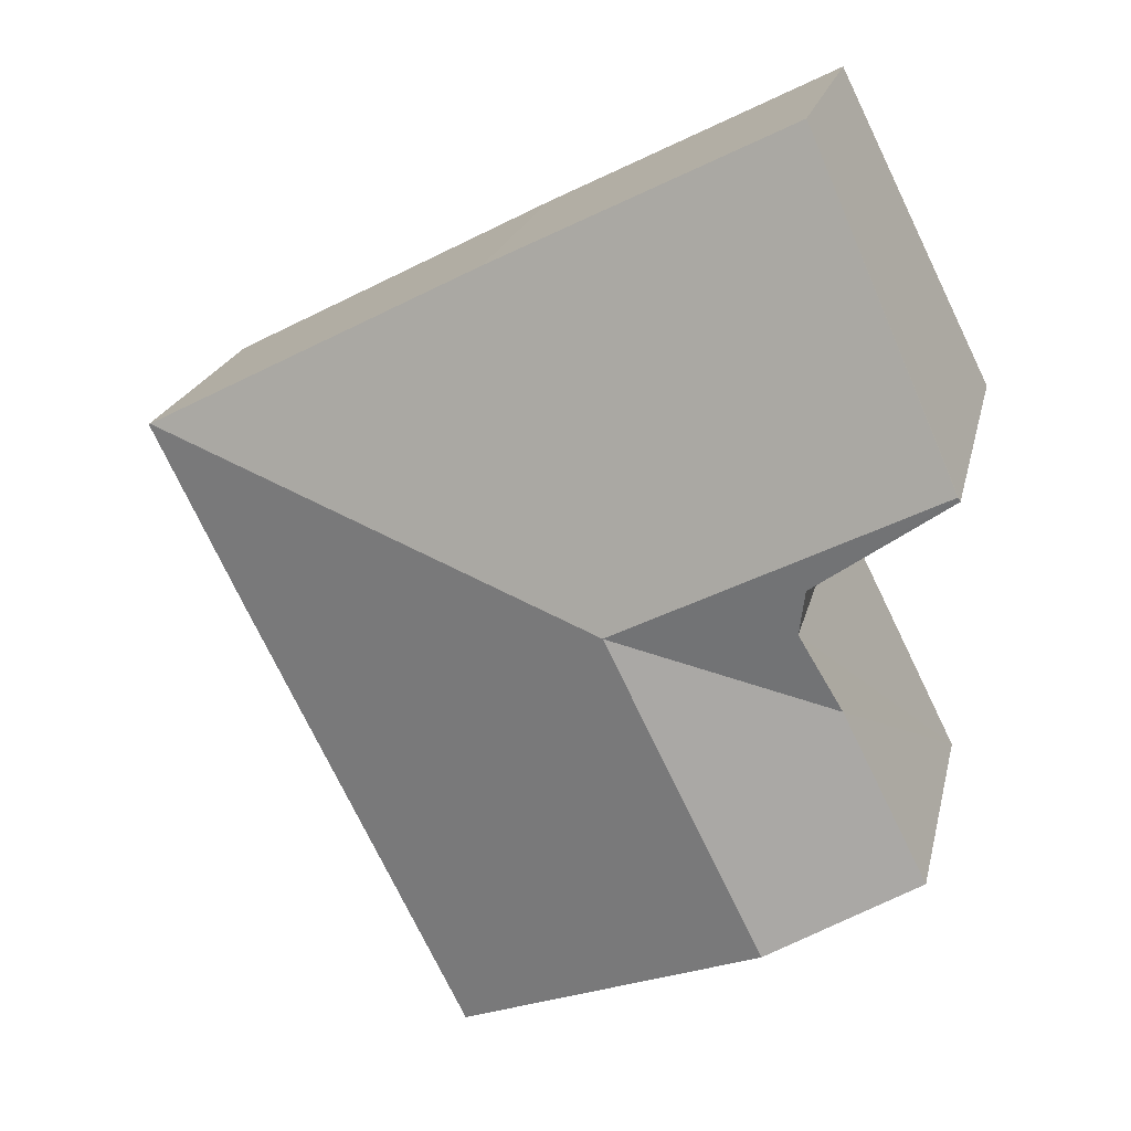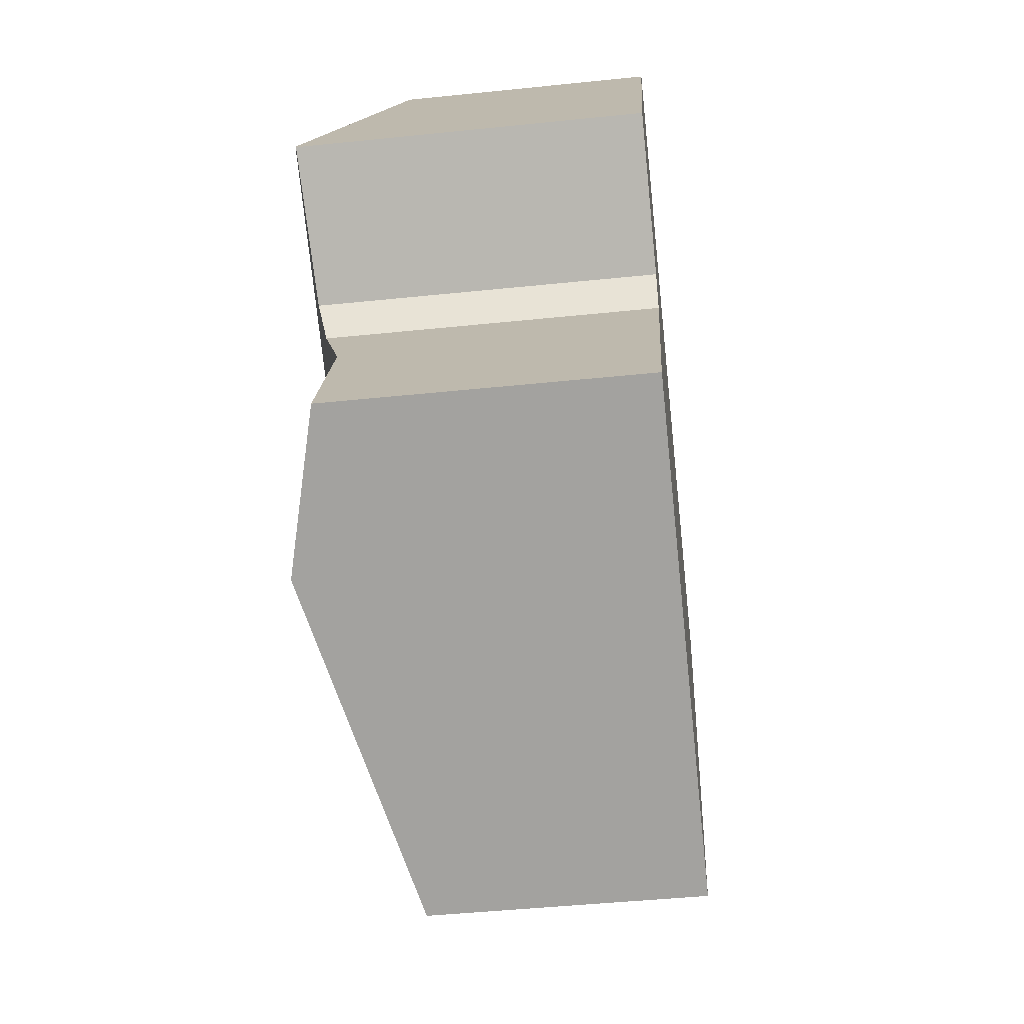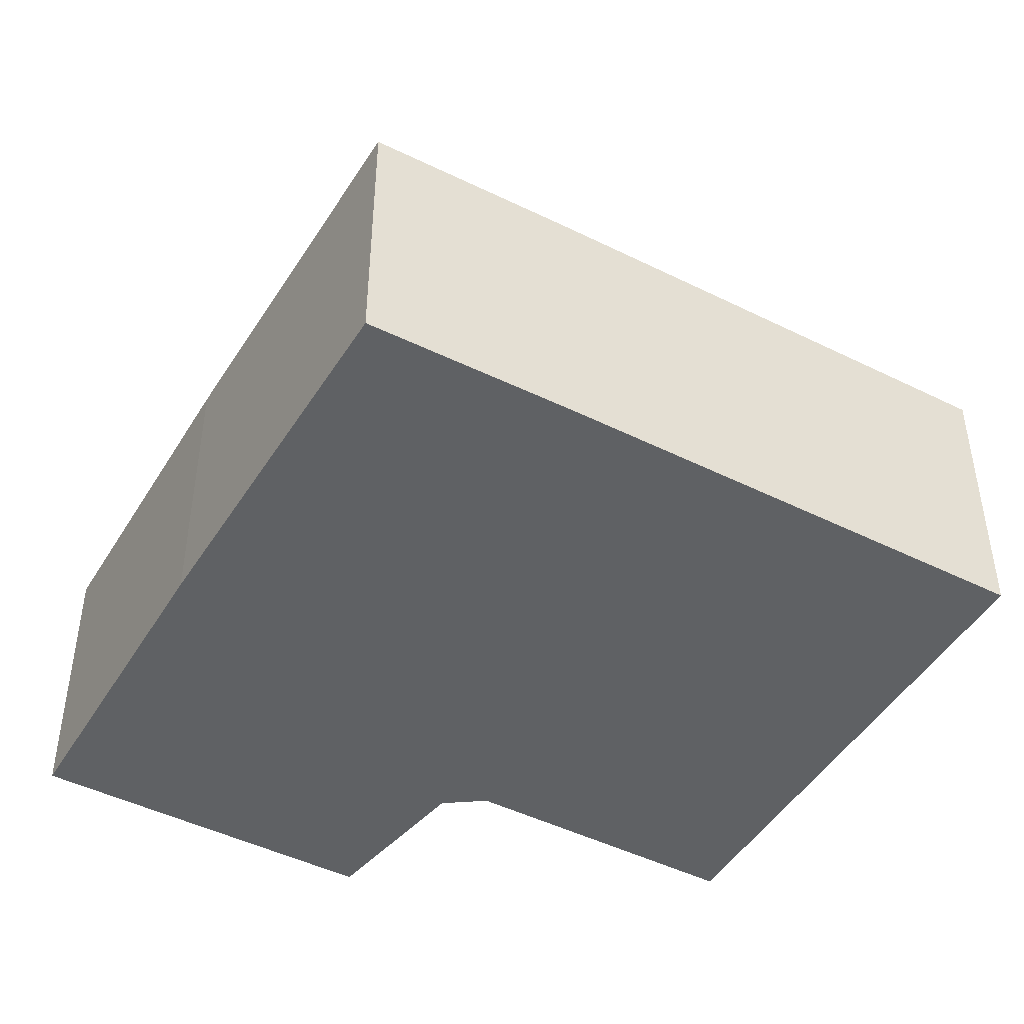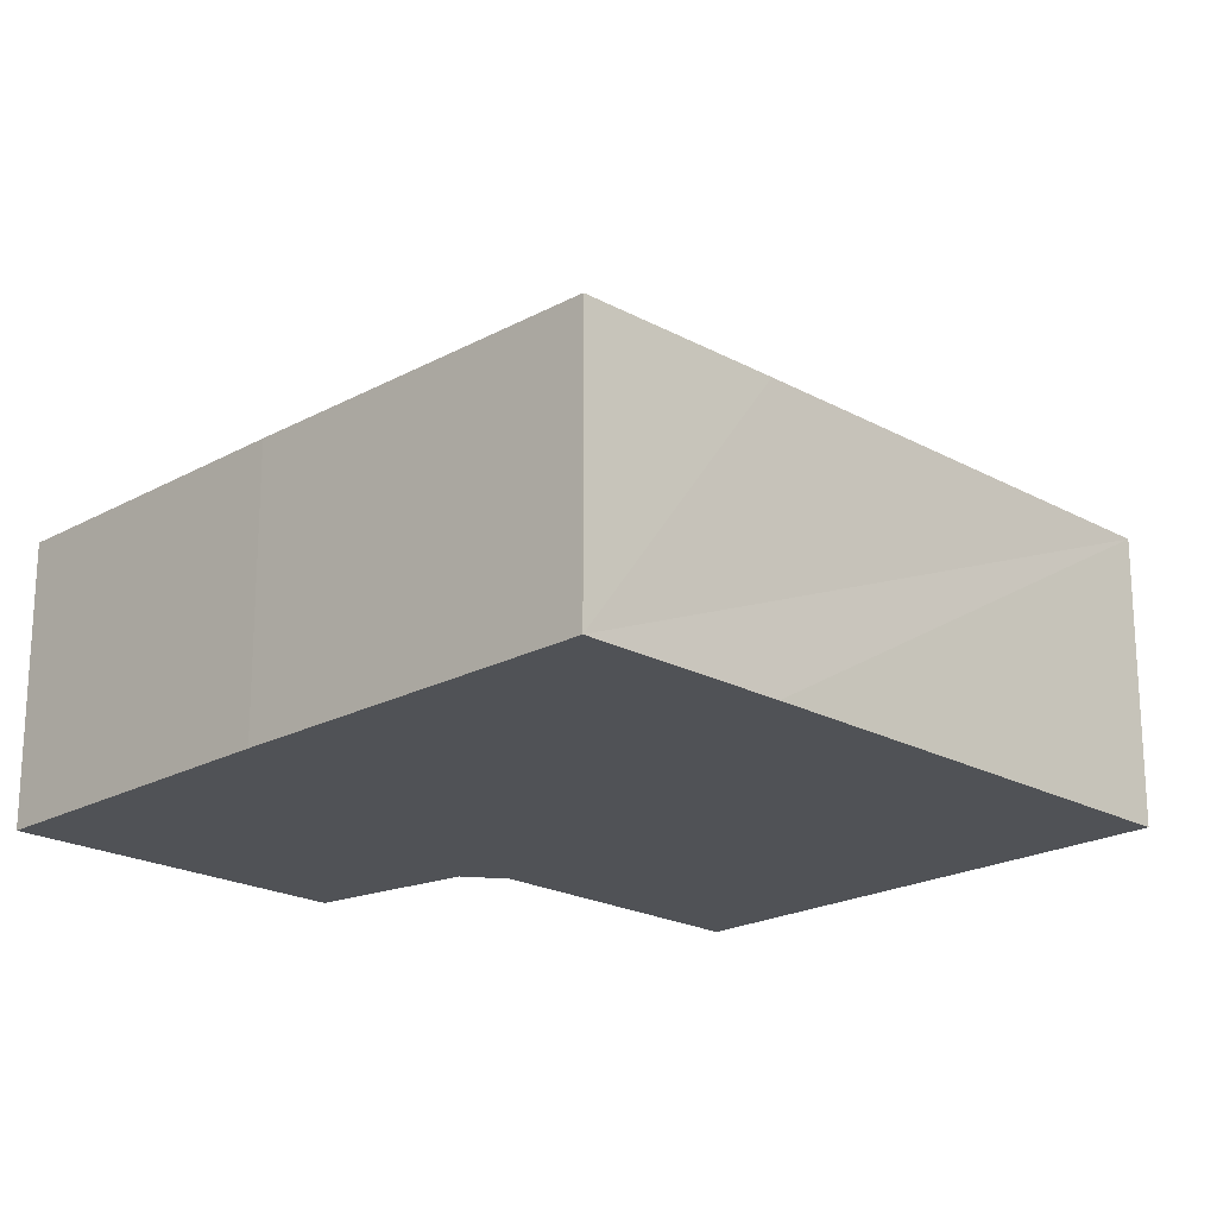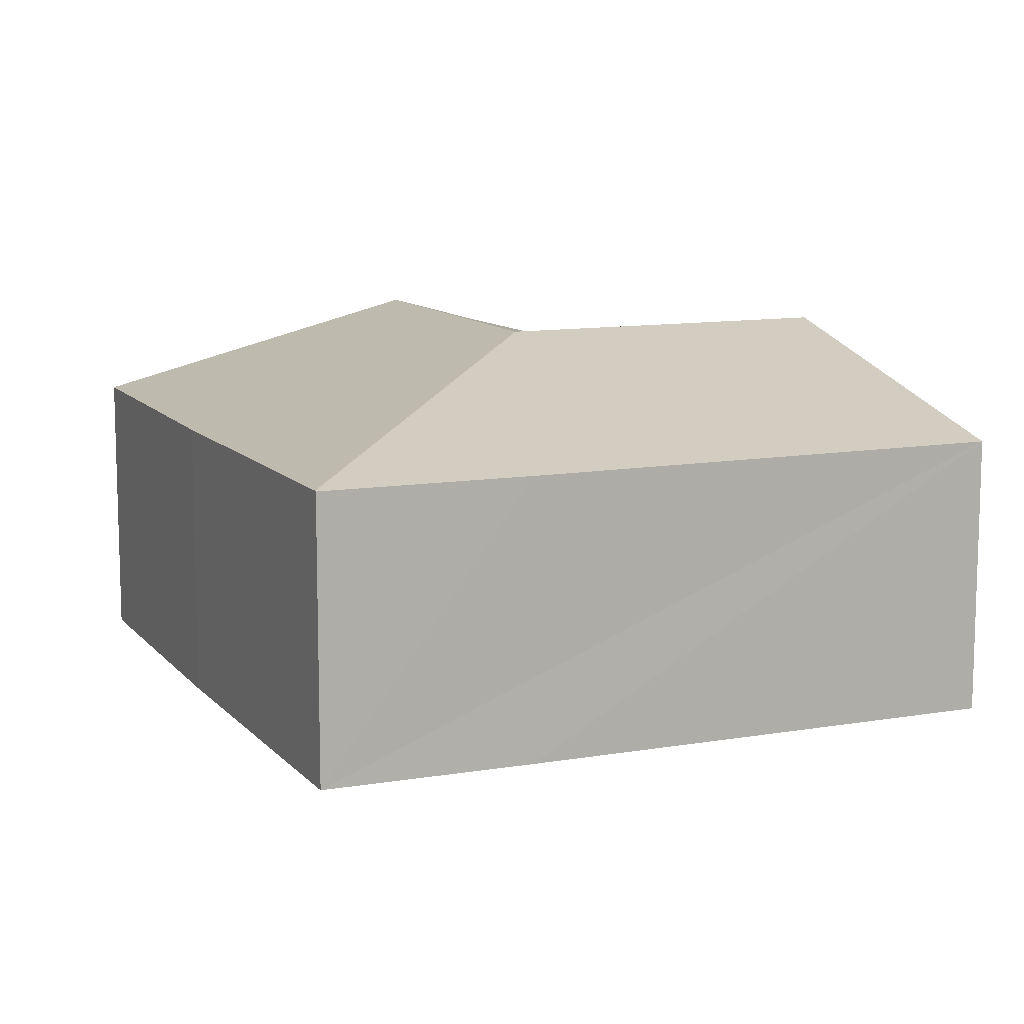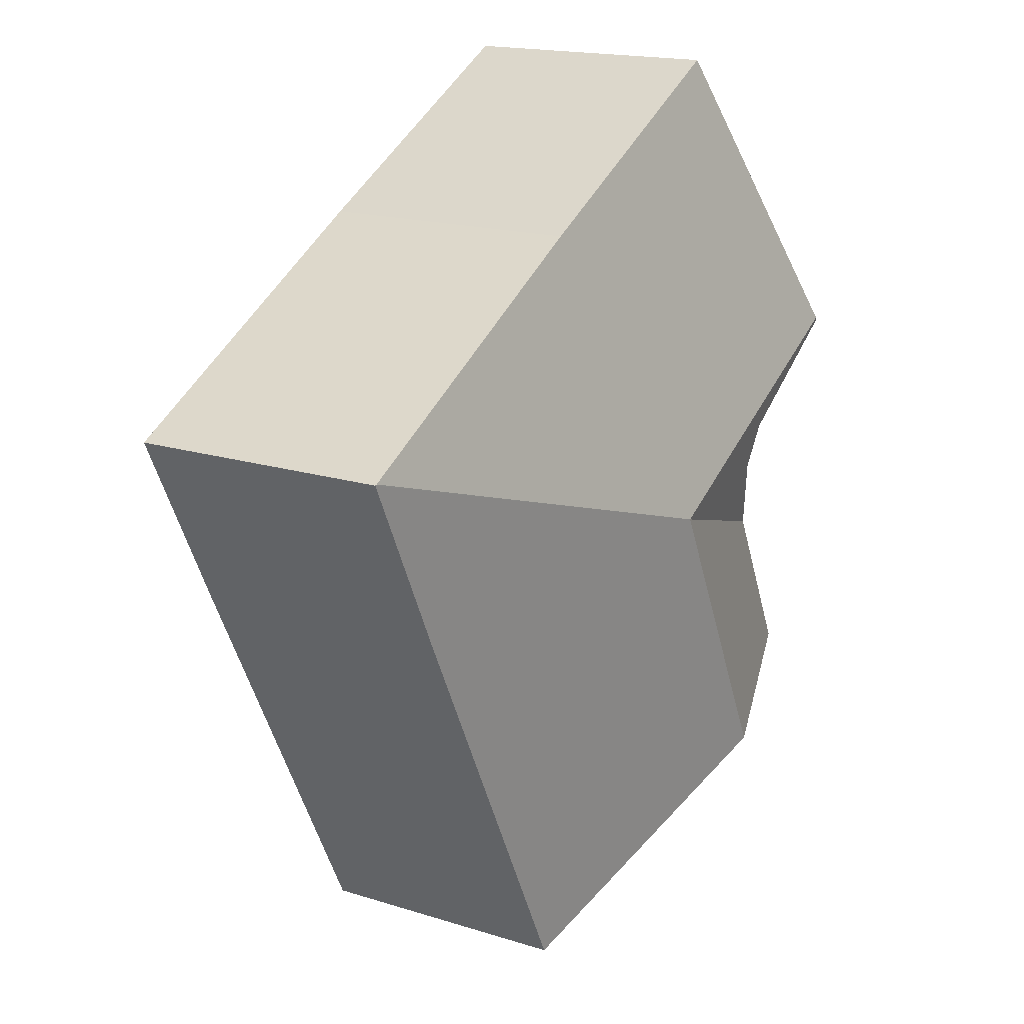
<metadata>
{"format":"obj","ext":"obj","renderer":"f3d","projection":"perspective","resolution":1024,"background":"white","views":[{"elev":20.9,"azim":-167.4,"up":"+Z"},{"elev":-46.6,"azim":-83.3,"up":"+Z"},{"elev":-46.3,"azim":87.0,"up":"+Y"},{"elev":-20.9,"azim":71.8,"up":"+Y"},{"elev":11.1,"azim":93.5,"up":"+Y"},{"elev":17.8,"azim":121.4,"up":"+Z"}]}
</metadata>
<code>
v  4.308 2.609 1.579
v  0.021 3.441 0.041
v  1.498 2.617 2.988
v  7.492 2.617 -0.089
v  3.035 3.441 -1.506
v  7.507 2.613 -0.097
v  6.636 2.609 -1.882
v  4.562 2.613 -6.02
v  1.543 3.441 -4.507
v  0.937 3.053 -2.174
v  0.124 3.051 -3.795
v  1.268 3.367 -0.932
v  0 3.429 2.1e-16
v  1.333 3.274 -1.383
v  0 0 0
v  1.498 -1.83e-16 2.988
v  0.021 -2.511e-18 0.041
v  0.124 2.324e-16 -3.795
v  1.333 8.468e-17 -1.383
v  0.937 1.331e-16 -2.174
v  4.308 -9.669e-17 1.579
v  7.492 5.45e-18 -0.089
v  7.507 5.94e-18 -0.097
v  6.636 1.152e-16 -1.882
v  4.562 3.686e-16 -6.02
v  1.543 2.76e-16 -4.507
v  1.268 5.707e-17 -0.932
g defaultobject
f 1 2 3
f 2 1 4
f 2 4 5
f 6 5 4
f 5 6 7
f 5 7 8
f 5 8 9
f 10 9 11
f 9 10 5
f 2 12 13
f 12 2 5
f 12 5 14
f 5 10 14
f 13 3 2
f 3 13 15
f 3 15 16
f 16 15 17
f 18 10 11
f 10 18 14
f 14 18 19
f 19 18 20
f 16 1 3
f 1 16 21
f 21 4 1
f 4 21 22
f 4 22 6
f 6 22 23
f 23 7 6
f 7 23 8
f 8 23 24
f 8 24 25
f 25 9 8
f 9 25 26
f 9 26 11
f 11 26 18
f 12 15 13
f 15 12 27
f 14 27 12
f 27 14 19
f 26 20 18
f 20 26 25
f 20 25 19
f 19 25 24
f 19 24 27
f 27 24 16
f 16 24 21
f 21 24 23
f 21 23 22
f 27 17 15
f 17 27 16

</code>
